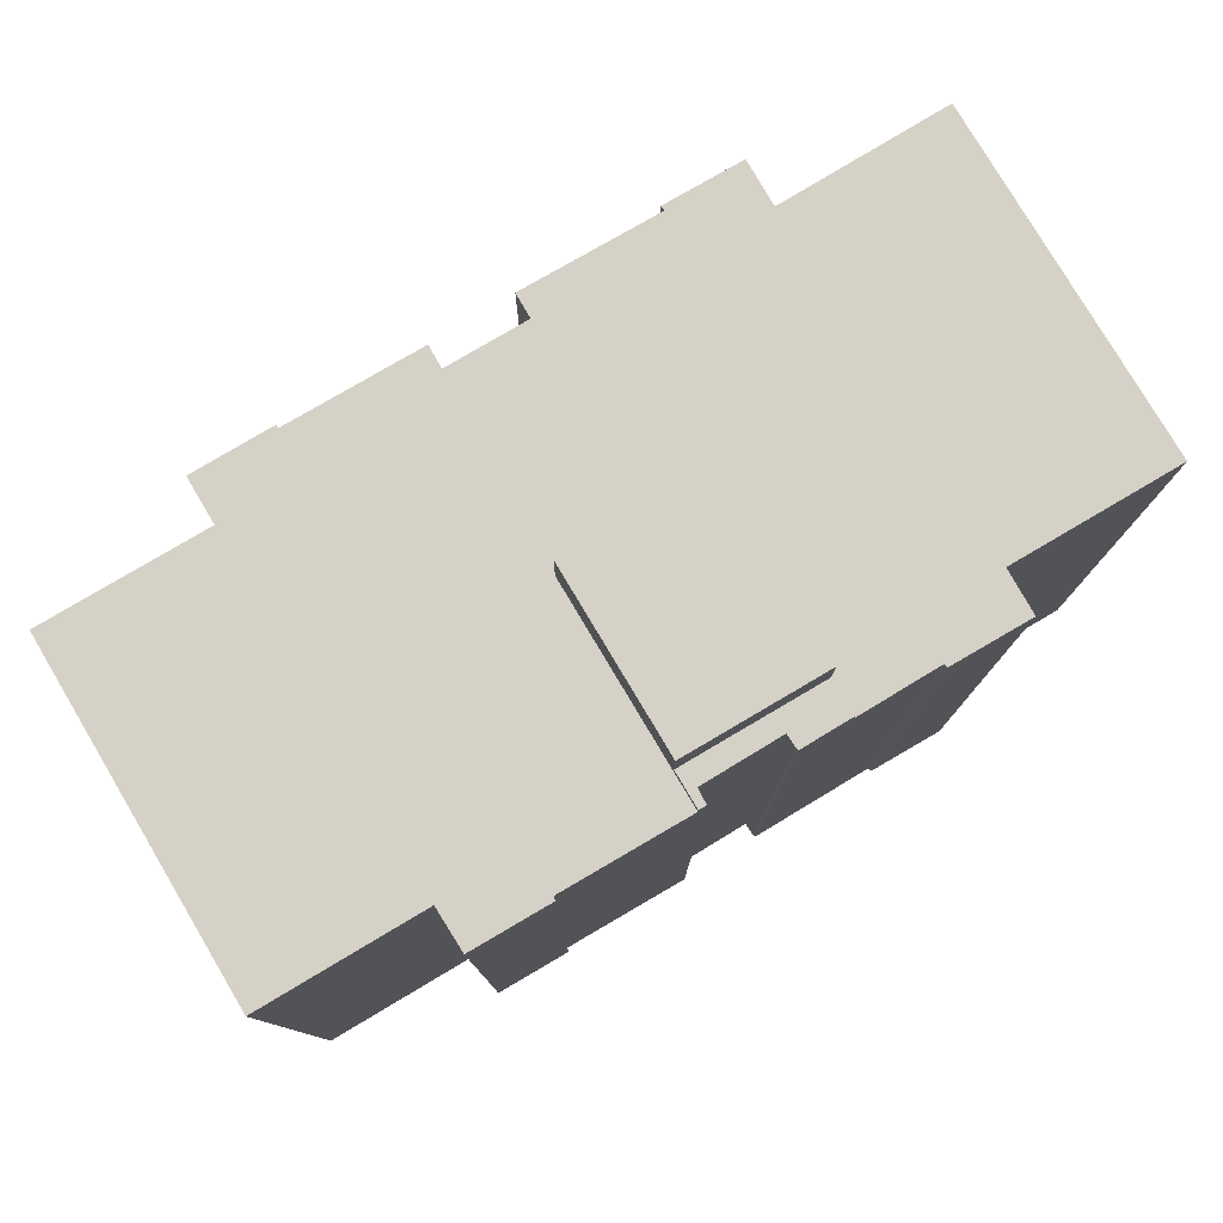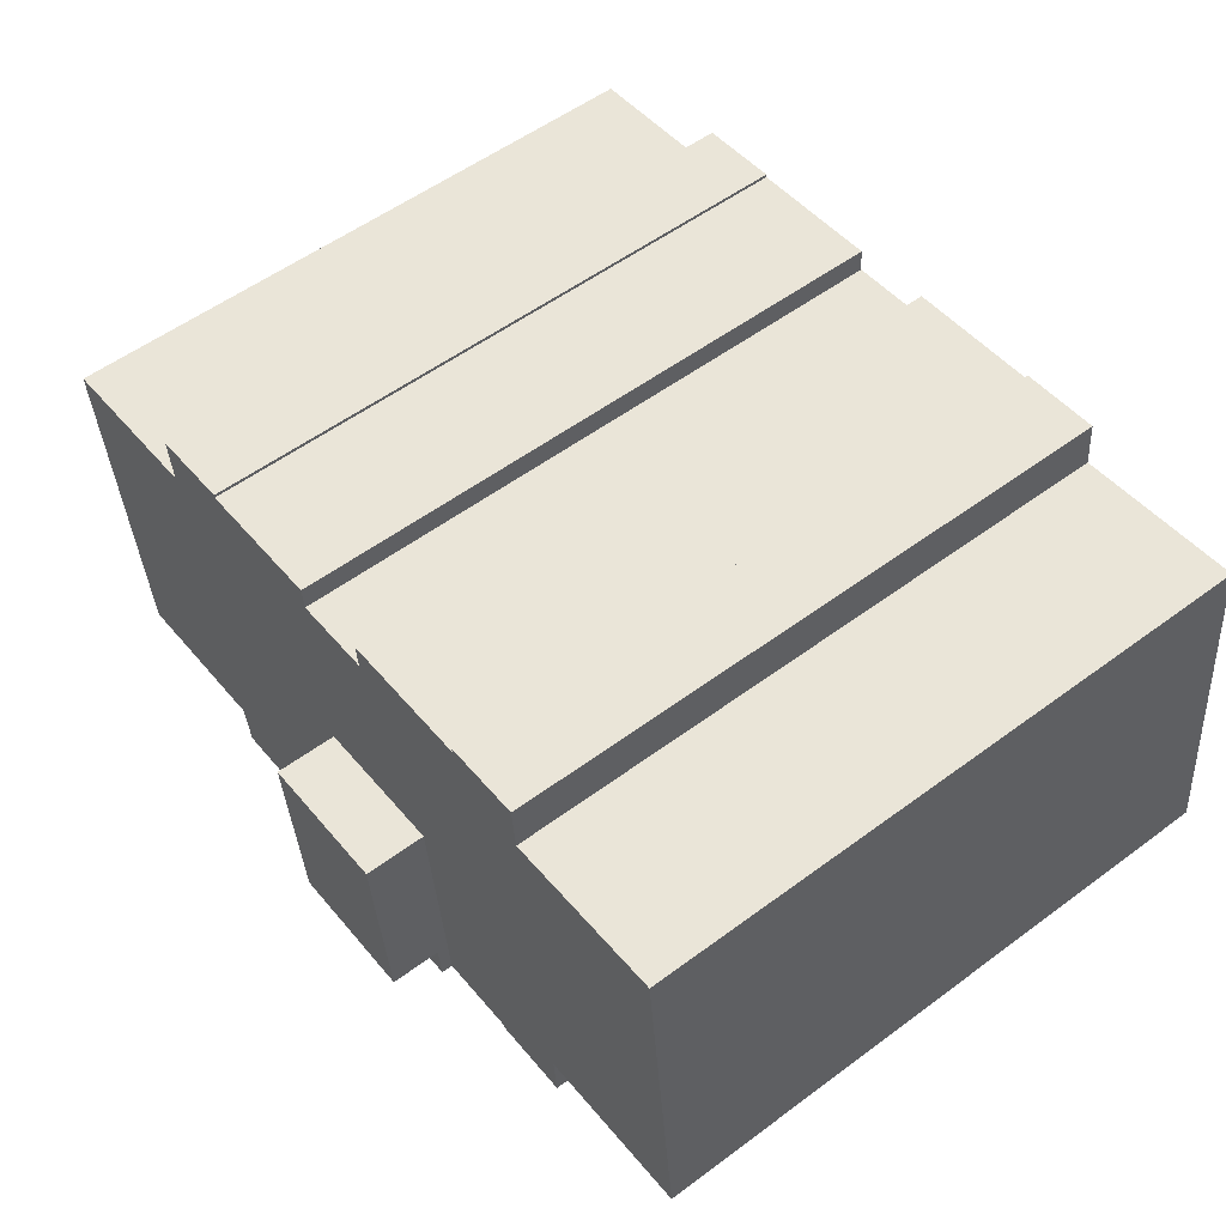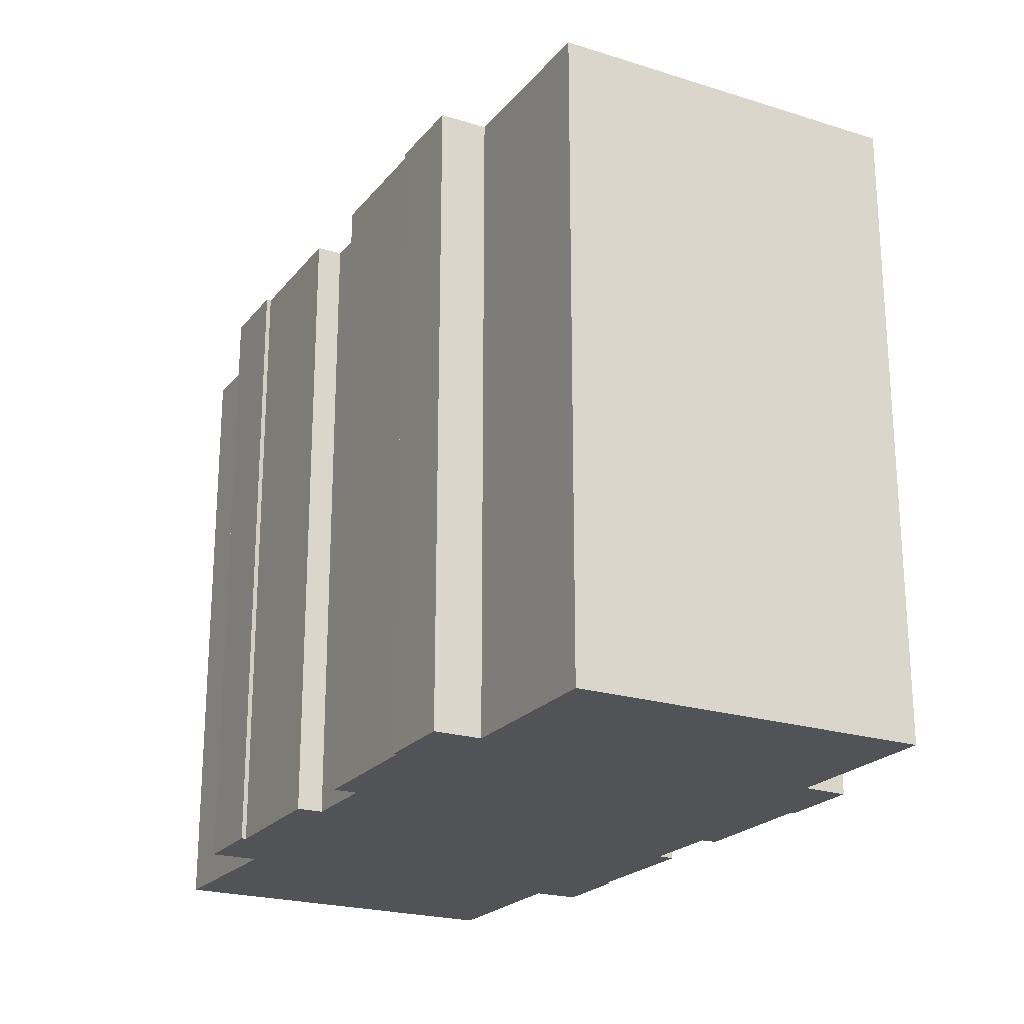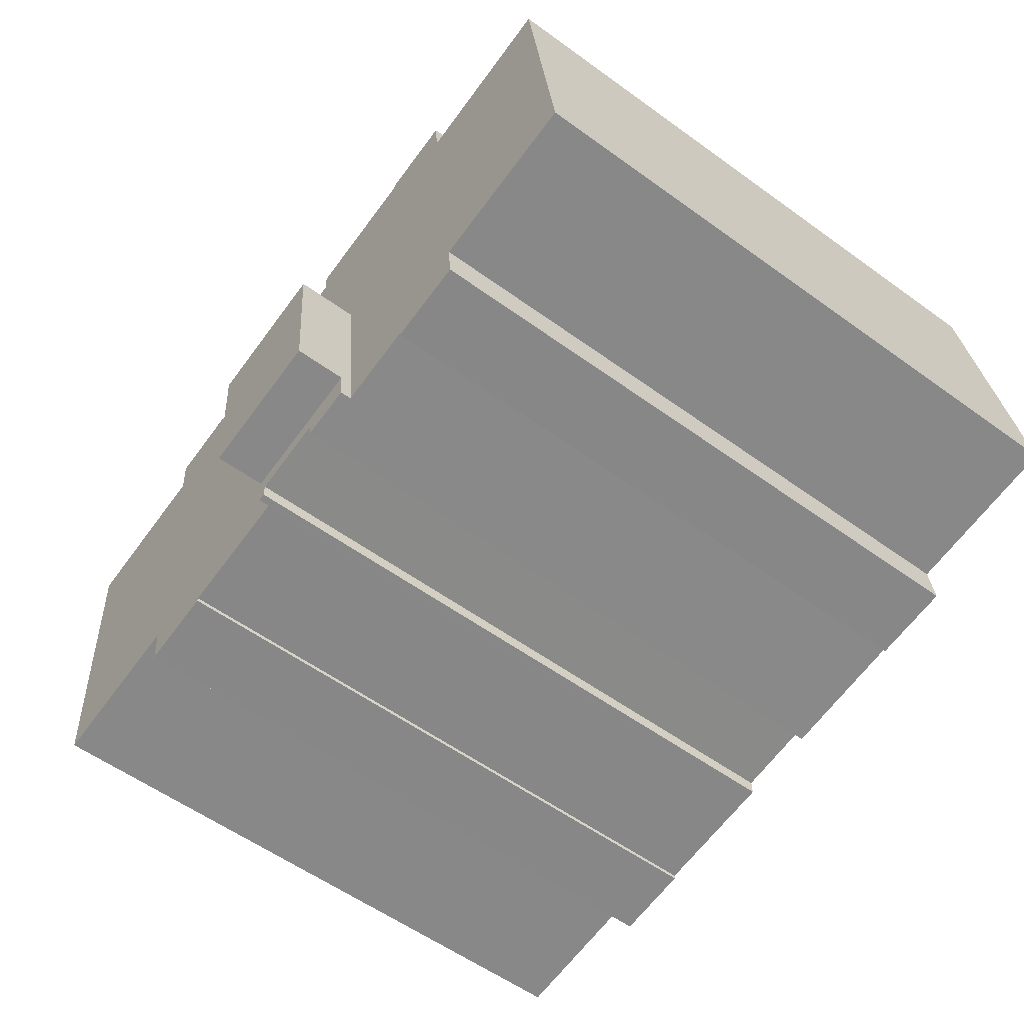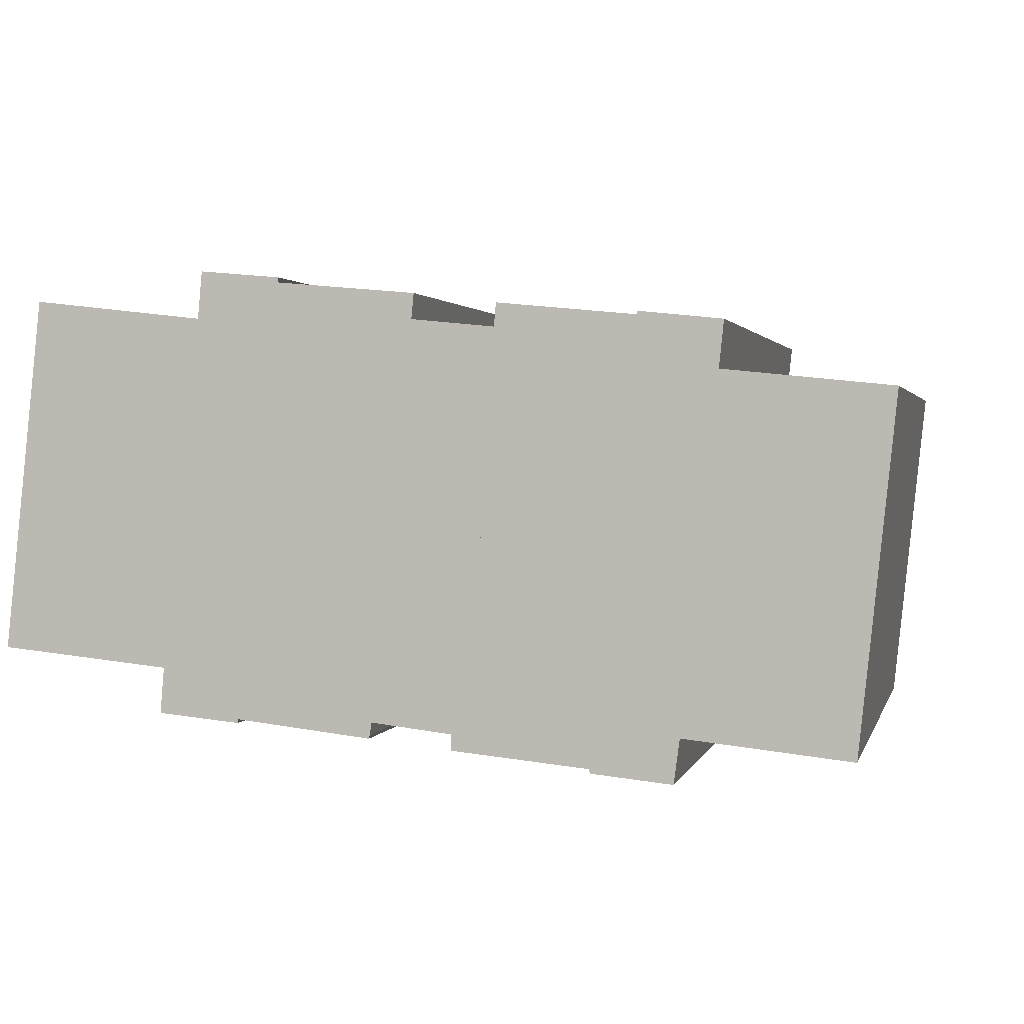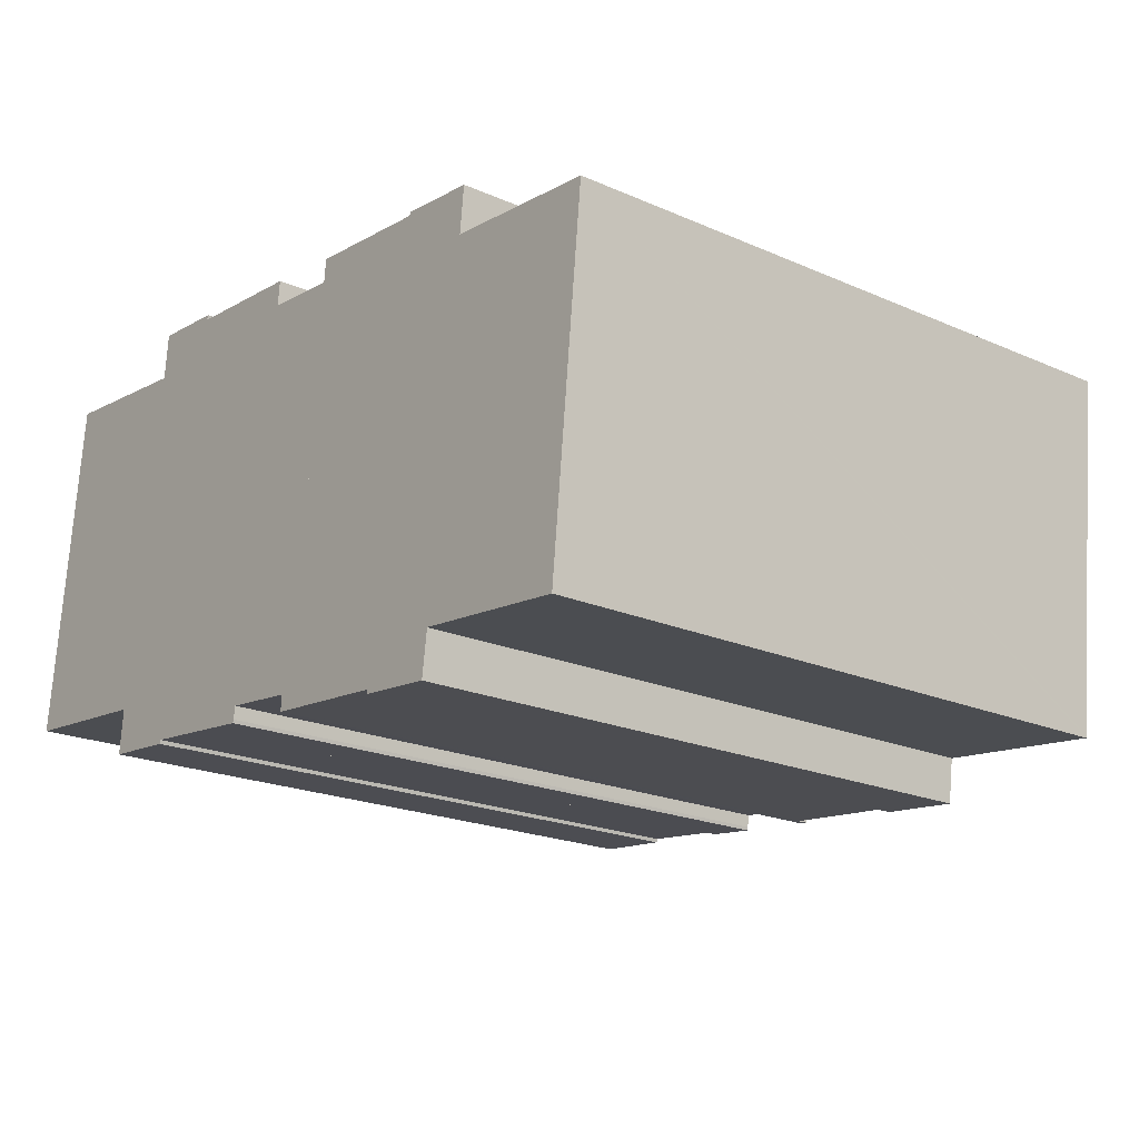
<metadata>
{"format":"obj","ext":"obj","renderer":"f3d","projection":"perspective","resolution":1024,"background":"white","views":[{"elev":79.1,"azim":155.3,"up":"+Y"},{"elev":55.5,"azim":-127.9,"up":"+Z"},{"elev":-22.2,"azim":67.4,"up":"+Y"},{"elev":-57.8,"azim":-126.8,"up":"+Z"},{"elev":1.7,"azim":13.3,"up":"+Z"},{"elev":-20.5,"azim":51.4,"up":"+Z"}]}
</metadata>
<code>
v  16.81 24.23 -1.925
v  12.47 24.23 4.938
v  17.49 24.23 4.426
v  11.79 24.23 -1.413
v  11.79 8.652e-17 -1.413
v  12.47 -3.024e-16 4.938
v  17.49 -2.71e-16 4.426
v  16.81 1.179e-16 -1.925
v  10.28 22.07 13.01
v  10.23 22.07 12.84
v  7.457 22.07 13.27
v  15.12 22.07 12.39
v  15.04 22.07 11.51
v  13.29 22.07 12.55
v  22.82 22.07 11.55
v  25.55 22.07 9.732
v  18.3 22.07 11.99
v  25.71 22.07 11.37
v  22.83 22.07 11.67
v  0.659 22.07 6.142
v  0.188 22.07 -0.019
v  0 22.07 1.351e-15
v  5.973 22.07 -0.603
v  8.748 22.07 -2.34
v  11.66 22.07 -2.664
v  11.79 22.07 -1.413
v  12.47 22.07 4.938
v  1.32 22.07 12.31
v  17.49 22.07 4.426
v  7.309 22.07 11.62
v  30.11 22.07 -3.134
v  30.12 22.07 -3.062
v  30.75 22.07 3.075
v  17.93 22.07 11.21
v  18 22.07 12.02
v  31.38 22.07 9.13
v  16.81 22.07 -1.925
v  21.22 22.07 -3.652
v  16.68 22.07 -3.212
v  24.07 22.07 -4.079
v  24.1 22.07 -3.857
v  24.26 22.07 -2.684
v  24.28 22.07 -2.52
v  27.89 22.07 -2.9
v  21.23 22.07 -3.798
v  5.862 22.07 -1.931
v  8.709 22.07 -2.47
v  5.839 22.07 -2.197
v  5.87 22.07 -1.834
v  5.955 22.07 -0.819
v  10.23 -7.86e-16 12.84
v  15.12 -7.585e-16 12.39
v  13.29 -7.688e-16 12.55
v  15.04 -7.045e-16 11.51
v  17.93 -6.864e-16 11.21
v  18 -7.363e-16 12.02
v  22.82 -7.073e-16 11.55
v  18.3 -7.344e-16 11.99
v  22.83 -7.145e-16 11.67
v  25.71 -6.96e-16 11.37
v  25.55 -5.959e-16 9.732
v  31.38 -5.591e-16 9.13
v  1.32 -7.538e-16 12.31
v  7.309 -7.118e-16 11.62
v  7.457 -8.124e-16 13.27
v  10.28 -7.963e-16 13.01
v  30.75 -1.883e-16 3.075
v  30.11 1.919e-16 -3.134
v  30.12 1.875e-16 -3.062
v  24.28 1.543e-16 -2.52
v  24.26 1.643e-16 -2.684
v  24.1 2.362e-16 -3.857
v  24.07 2.498e-16 -4.079
v  11.66 1.631e-16 -2.664
v  8.748 1.433e-16 -2.34
v  8.709 1.512e-16 -2.47
v  21.23 2.326e-16 -3.798
v  21.22 2.236e-16 -3.652
v  16.68 1.967e-16 -3.212
v  5.839 1.345e-16 -2.197
v  5.973 3.692e-17 -0.603
v  5.87 1.123e-16 -1.834
v  5.862 1.182e-16 -1.931
v  5.955 5.015e-17 -0.819
v  0 0 0
v  0.659 -3.761e-16 6.142
v  27.89 1.776e-16 -2.9
v  0.188 1.163e-18 -0.019
v  11.79 22.46 -1.413
v  13.5 22.46 -2.869
v  11.66 22.46 -2.664
v  13.6 22.46 -2.307
v  16.81 22.46 -1.925
v  13.53 22.46 -2.75
v  16.43 22.46 -2.631
v  16.68 22.46 -3.212
v  16.41 22.46 -3.031
v  16.55 22.46 -3.199
v  16.41 22.46 -3.186
v  13.6 1.413e-16 -2.307
v  13.53 1.684e-16 -2.75
v  13.5 1.757e-16 -2.869
v  16.41 1.951e-16 -3.186
v  16.55 1.959e-16 -3.199
v  16.43 1.611e-16 -2.631
v  16.41 1.856e-16 -3.031
g defaultobject
f 1 2 3
f 2 1 4
f 5 2 4
f 2 5 6
f 6 3 2
f 3 6 7
f 7 1 3
f 1 7 8
f 8 4 1
f 4 8 5
f 8 6 5
f 6 8 7
f 9 10 11
f 12 13 14
f 15 16 17
f 16 15 18
f 18 15 19
f 20 21 22
f 21 20 23
f 23 20 24
f 24 20 25
f 25 20 26
f 26 20 27
f 27 20 28
f 27 28 29
f 29 28 30
f 29 30 31
f 31 30 32
f 32 30 33
f 33 30 11
f 33 11 10
f 33 10 13
f 13 10 14
f 33 13 34
f 33 34 35
f 33 35 16
f 33 16 36
f 16 35 17
f 37 38 39
f 38 37 29
f 38 29 40
f 40 29 41
f 41 29 42
f 42 29 43
f 43 29 44
f 44 29 31
f 40 45 38
f 46 47 48
f 47 46 49
f 47 49 50
f 47 50 23
f 47 23 24
f 51 14 10
f 14 51 12
f 12 51 52
f 52 51 53
f 54 34 13
f 34 54 55
f 56 17 35
f 17 56 15
f 15 56 57
f 57 56 58
f 59 18 19
f 18 59 60
f 61 36 16
f 36 61 62
f 63 30 28
f 30 63 64
f 65 9 11
f 9 65 66
f 52 13 12
f 13 52 54
f 60 16 18
f 16 60 61
f 62 33 36
f 33 62 32
f 32 62 31
f 31 62 67
f 31 67 68
f 68 67 69
f 70 42 43
f 42 70 41
f 41 70 40
f 40 70 71
f 40 71 72
f 40 72 73
f 6 26 27
f 26 6 25
f 25 6 74
f 74 6 5
f 75 47 24
f 47 75 76
f 66 10 9
f 10 66 51
f 55 35 34
f 35 55 56
f 57 19 15
f 19 57 59
f 77 38 45
f 38 77 78
f 79 37 39
f 37 79 29
f 29 79 7
f 7 79 8
f 80 46 48
f 46 80 49
f 49 80 50
f 50 80 23
f 23 80 81
f 81 80 82
f 82 80 83
f 81 82 84
f 85 20 22
f 20 85 28
f 28 85 63
f 63 85 86
f 64 11 30
f 11 64 65
f 68 44 31
f 44 68 43
f 43 68 70
f 70 68 87
f 73 45 40
f 45 73 77
f 78 39 38
f 39 78 79
f 7 27 29
f 27 7 6
f 74 24 25
f 24 74 75
f 76 48 47
f 48 76 80
f 81 21 23
f 21 81 22
f 22 81 85
f 85 81 88
f 76 83 80
f 83 76 82
f 82 76 84
f 84 76 81
f 81 76 64
f 64 76 65
f 65 76 51
f 65 51 66
f 51 76 75
f 88 86 85
f 86 88 81
f 86 81 63
f 63 81 64
f 87 61 70
f 61 87 62
f 62 87 67
f 67 87 69
f 69 87 68
f 78 8 79
f 8 78 7
f 7 78 55
f 55 78 56
f 56 78 58
f 58 78 57
f 57 78 77
f 57 77 73
f 57 73 59
f 59 73 60
f 60 73 72
f 60 72 71
f 60 71 70
f 60 70 61
f 74 51 75
f 51 74 5
f 51 5 53
f 53 5 6
f 53 6 7
f 53 7 54
f 54 7 55
f 52 53 54
f 89 90 91
f 90 89 92
f 92 89 93
f 90 92 94
f 92 93 95
f 95 93 96
f 97 98 99
f 98 97 95
f 98 95 96
f 8 96 93
f 96 8 79
f 100 94 92
f 94 100 101
f 101 90 94
f 90 101 102
f 79 98 96
f 98 79 99
f 99 79 103
f 103 79 104
f 105 92 95
f 92 105 100
f 102 91 90
f 91 102 74
f 103 97 99
f 97 103 95
f 95 103 105
f 105 103 106
f 74 89 91
f 89 74 5
f 5 93 89
f 93 5 8
f 74 100 5
f 8 5 100
f 105 8 100
f 106 8 105
f 103 8 106
f 104 8 103
f 79 8 104
f 74 102 100
f 101 100 102

</code>
